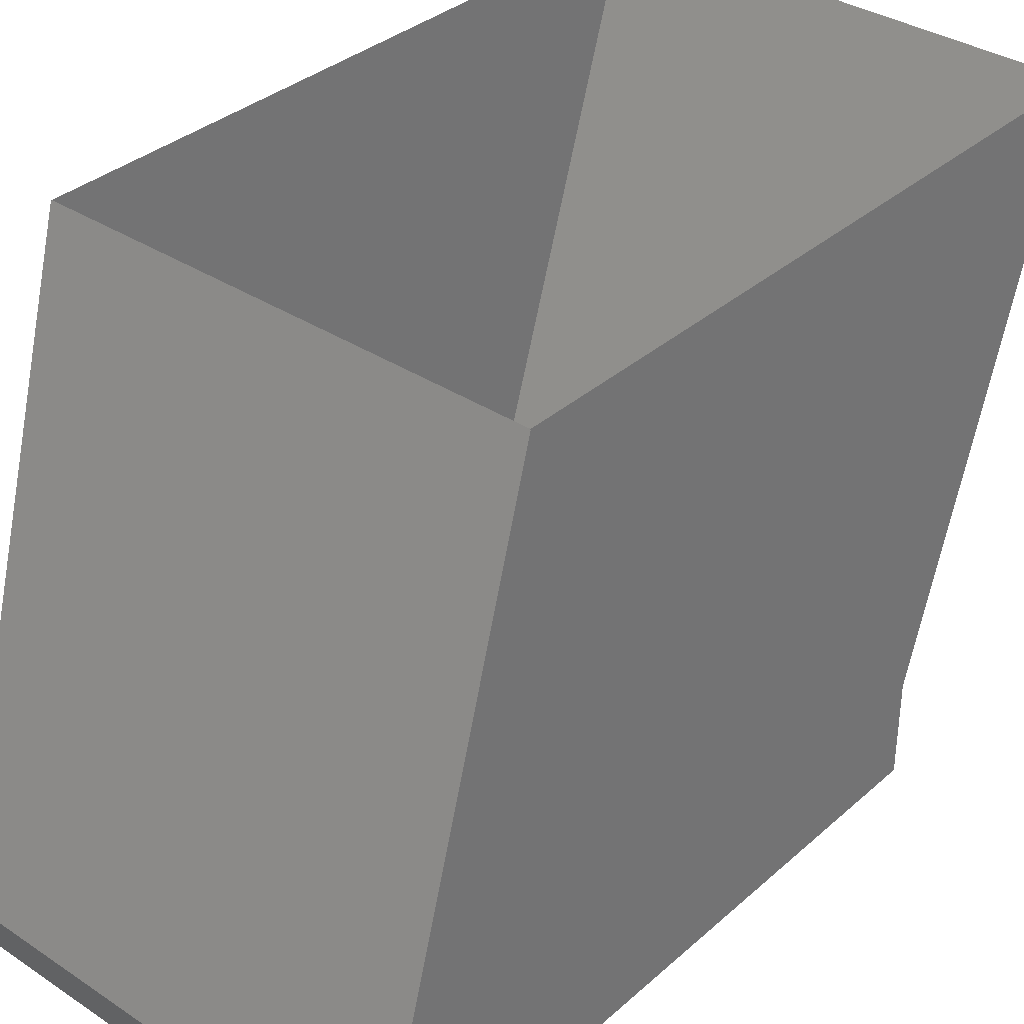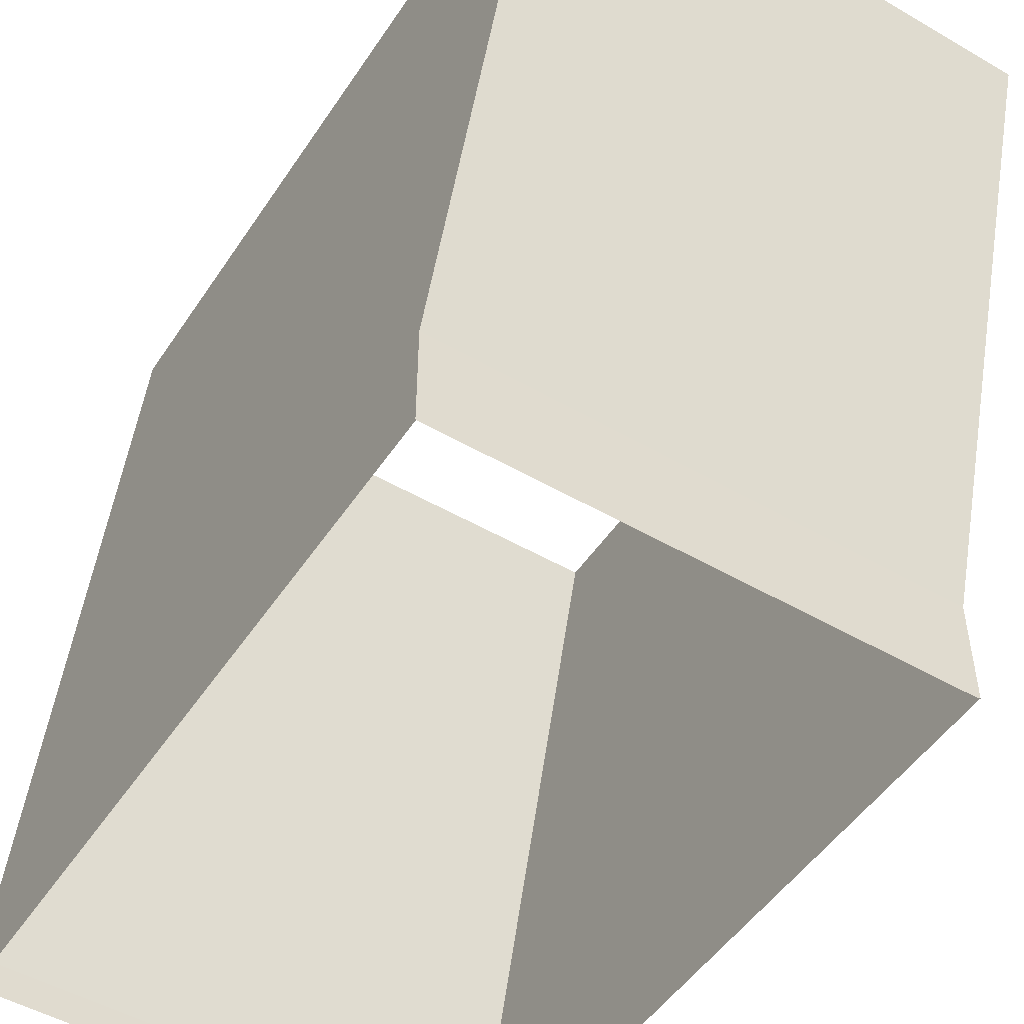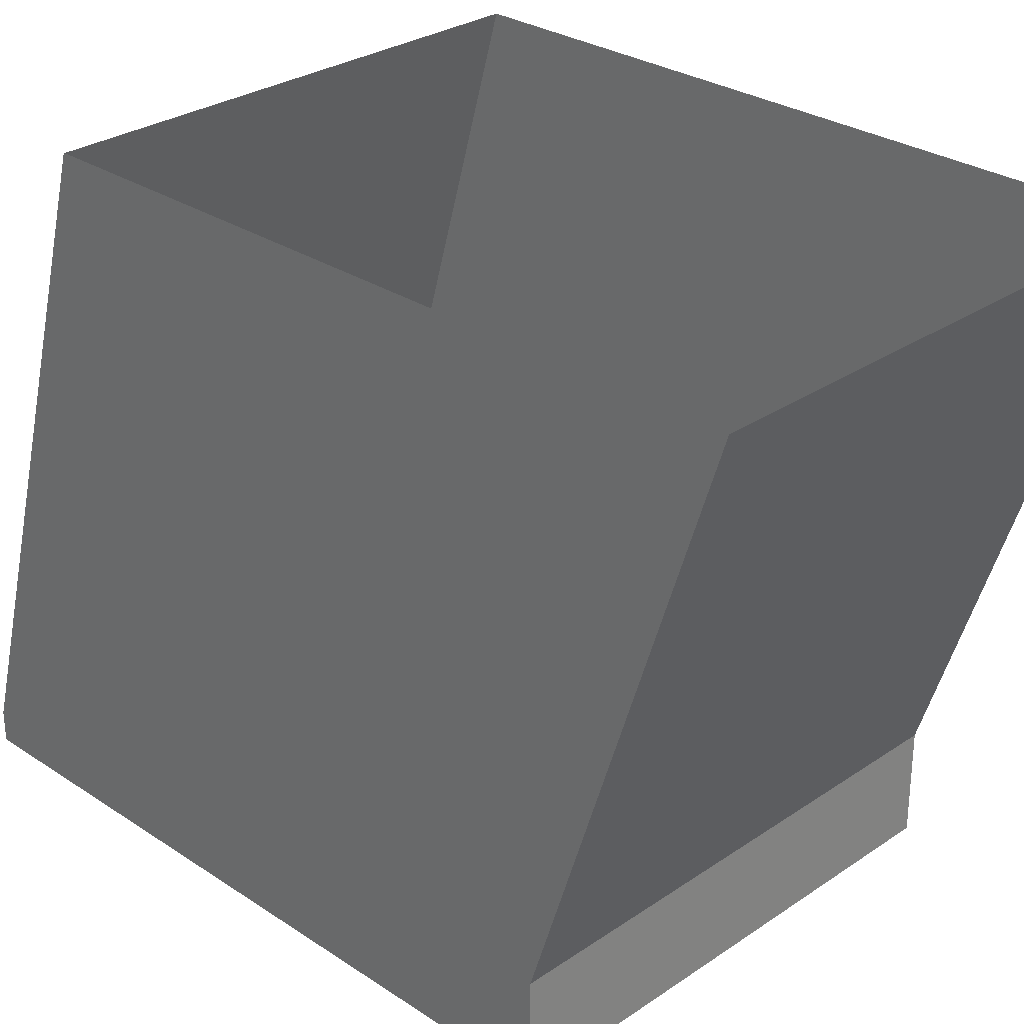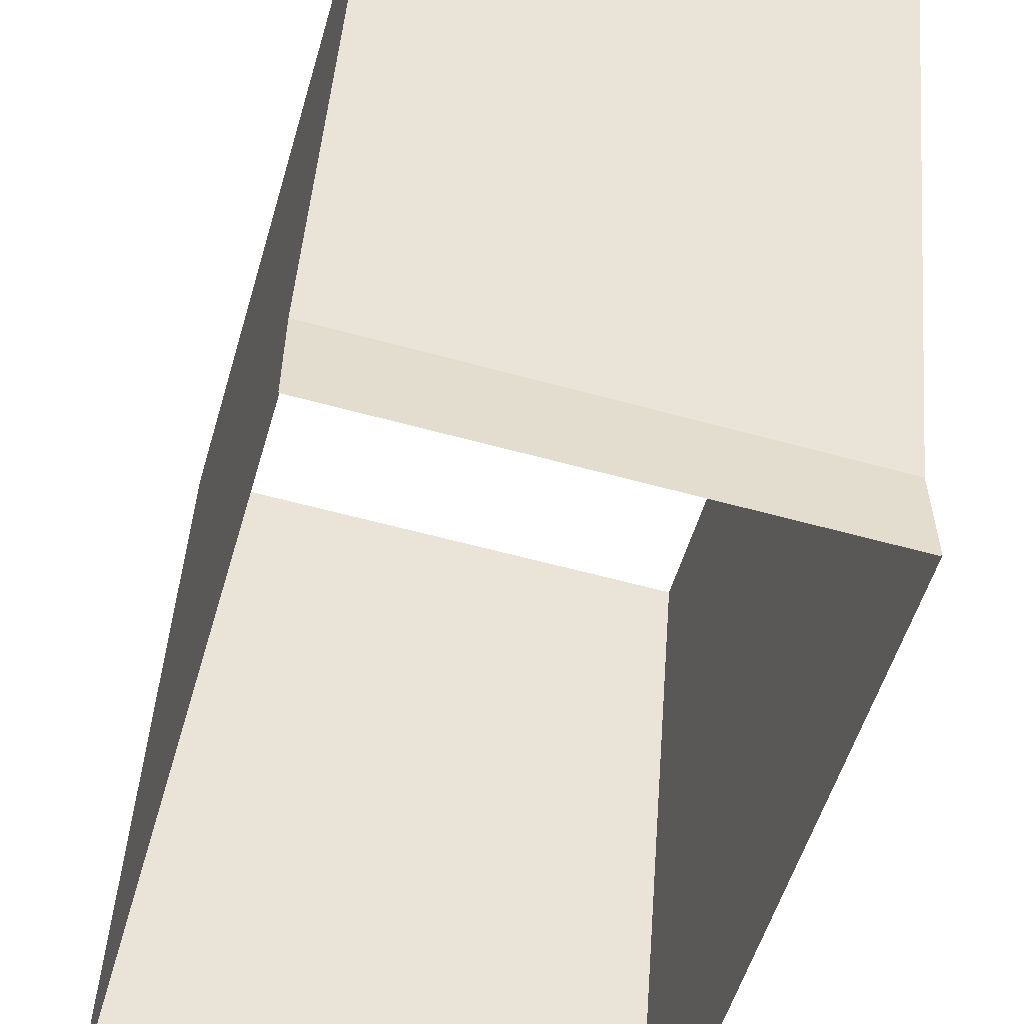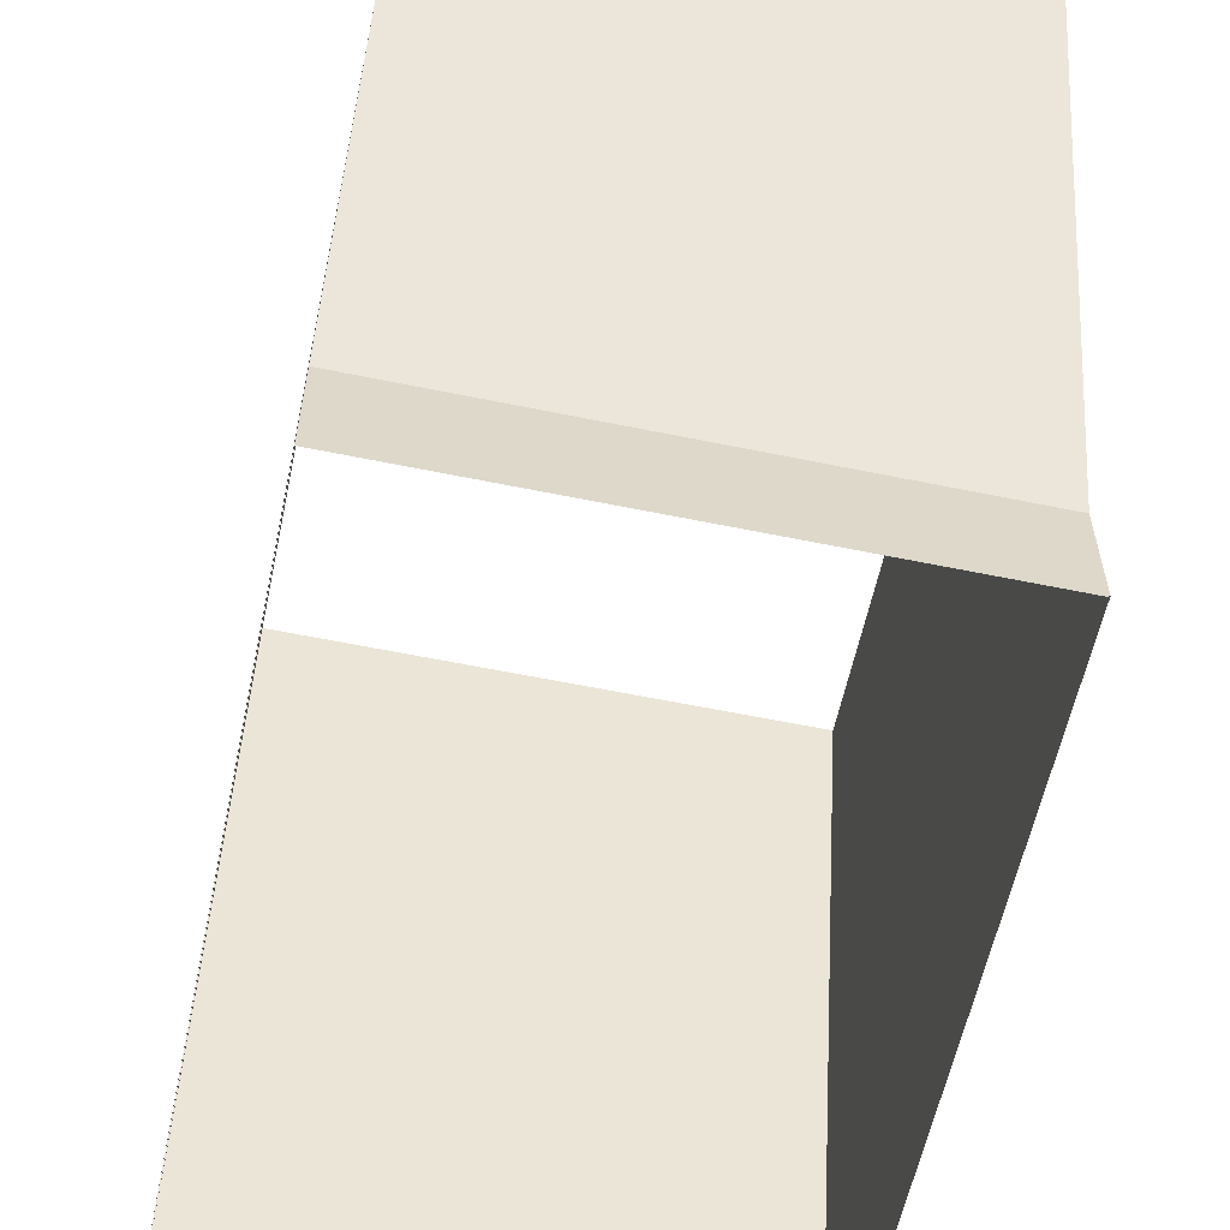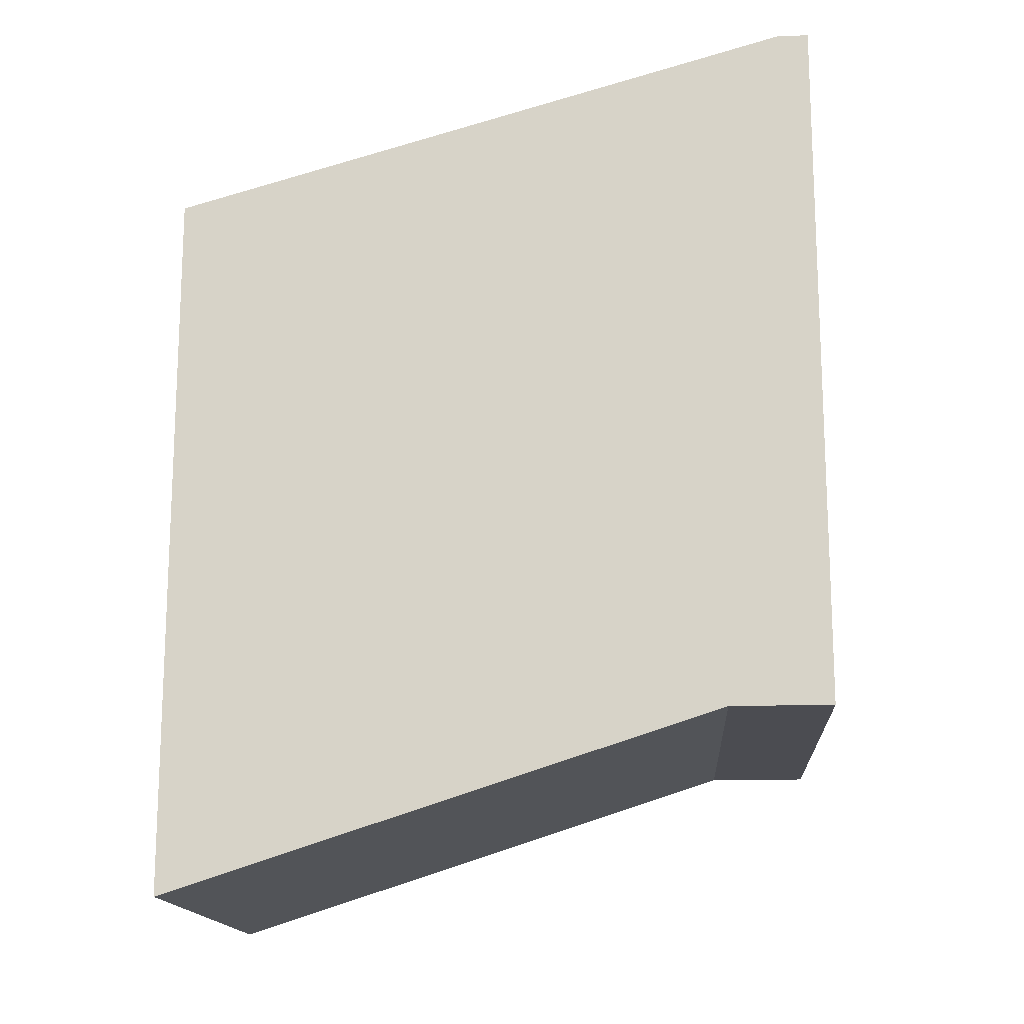
<metadata>
{"format":"obj","ext":"obj","renderer":"f3d","projection":"perspective","resolution":1024,"background":"white","views":[{"elev":35.3,"azim":-139.0,"up":"+Z"},{"elev":-50.0,"azim":-32.5,"up":"+Z"},{"elev":28.9,"azim":-45.3,"up":"+Z"},{"elev":-55.6,"azim":-16.4,"up":"+Z"},{"elev":-59.1,"azim":-12.0,"up":"+Z"},{"elev":-15.5,"azim":93.7,"up":"+Y"}]}
</metadata>
<code>
o fake_light_window_2_single
v -0.559 0.501 1.5
v -0.559 2.099 1.5
v -0.559 0.901 0.03
v -0.559 2.499 0.03
v 0.559 0.501 1.5
v 0.559 2.099 1.5
v 0.559 0.901 0.03
v 0.559 2.499 0.03
v -0.557 0.503 1.5
v -0.557 2.097 1.5
v -0.557 0.903 0.03
v -0.557 2.497 0.03
v 0.557 0.503 1.5
v 0.557 2.097 1.5
v 0.557 0.903 0.03
v 0.557 2.497 0.03
v -0.557 0.903 0.26
v -0.557 2.497 0.1
v 0.557 0.903 0.26
v 0.557 2.497 0.1
v -0.559 0.901 0.26
v -0.559 2.499 0.1
v 0.559 0.901 0.26
v 0.559 2.499 0.1
f 21 22 4 3
f 23 24 6 5
f 21 23 5 1
f 24 22 2 6
f 17 11 12 18
f 19 13 14 20
f 17 9 13 19
f 20 14 10 18
f 16 20 18 12
f 11 17 19 15
f 15 19 20 16
f 9 17 18 10
f 8 4 22 24
f 3 7 23 21
f 7 8 24 23
f 1 2 22 21

</code>
